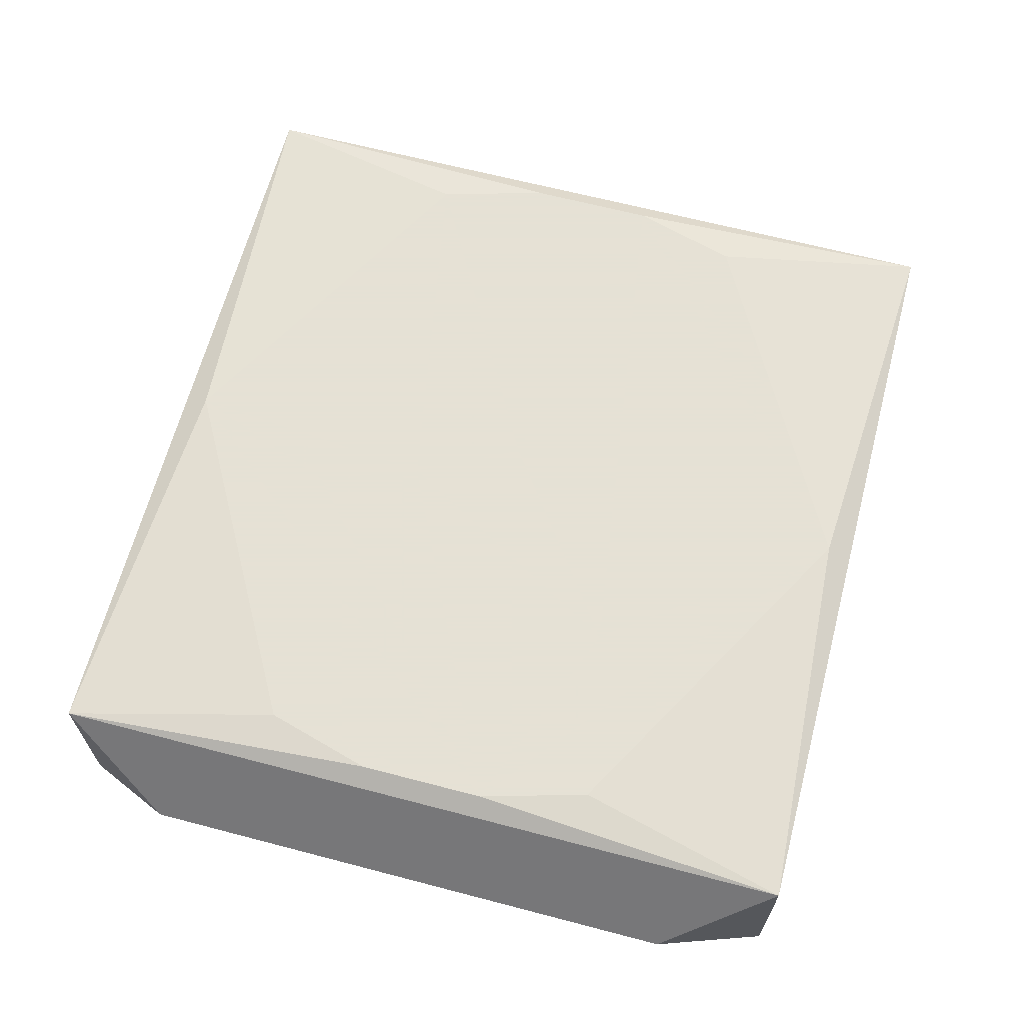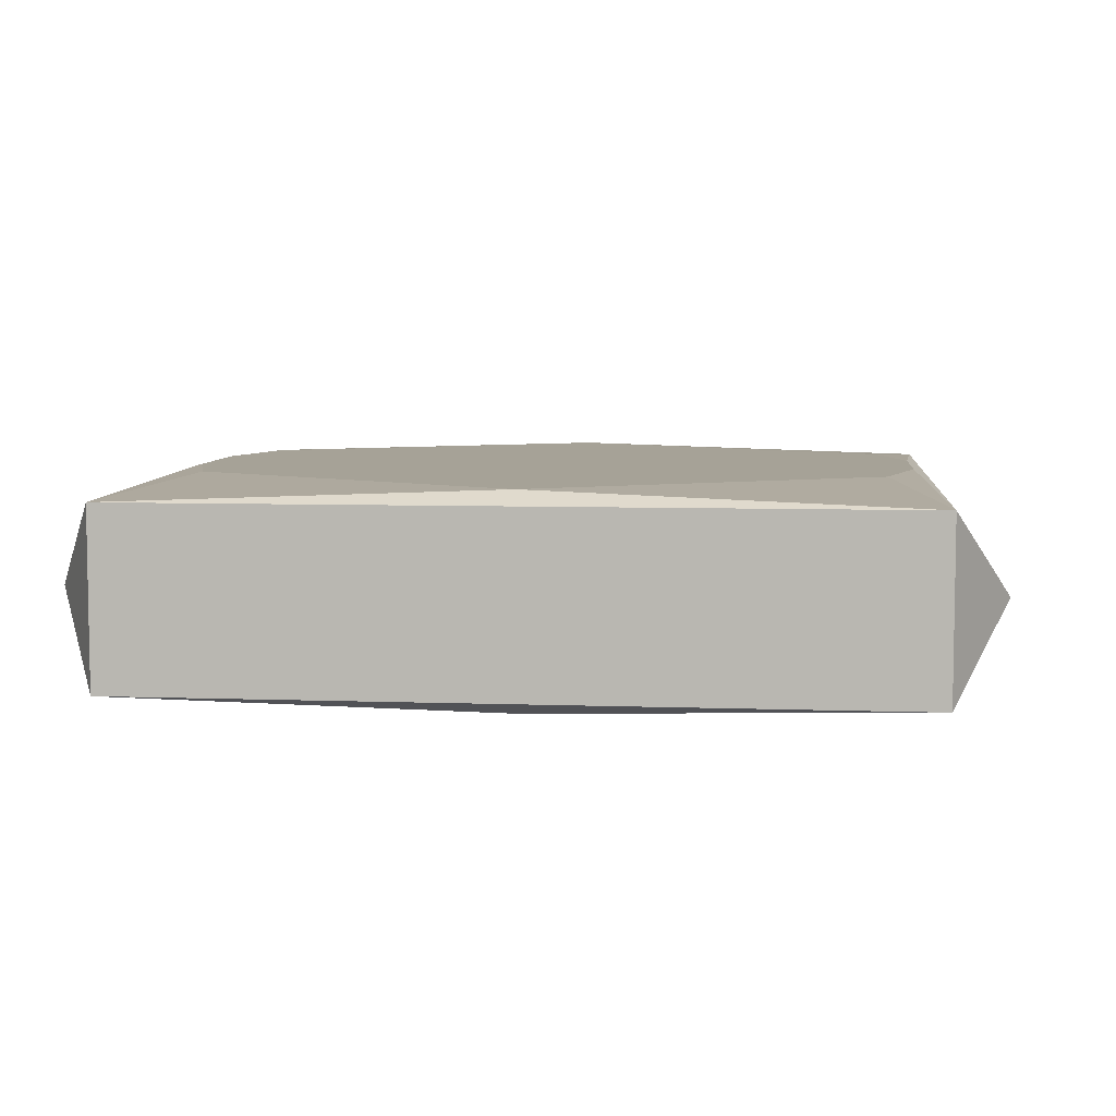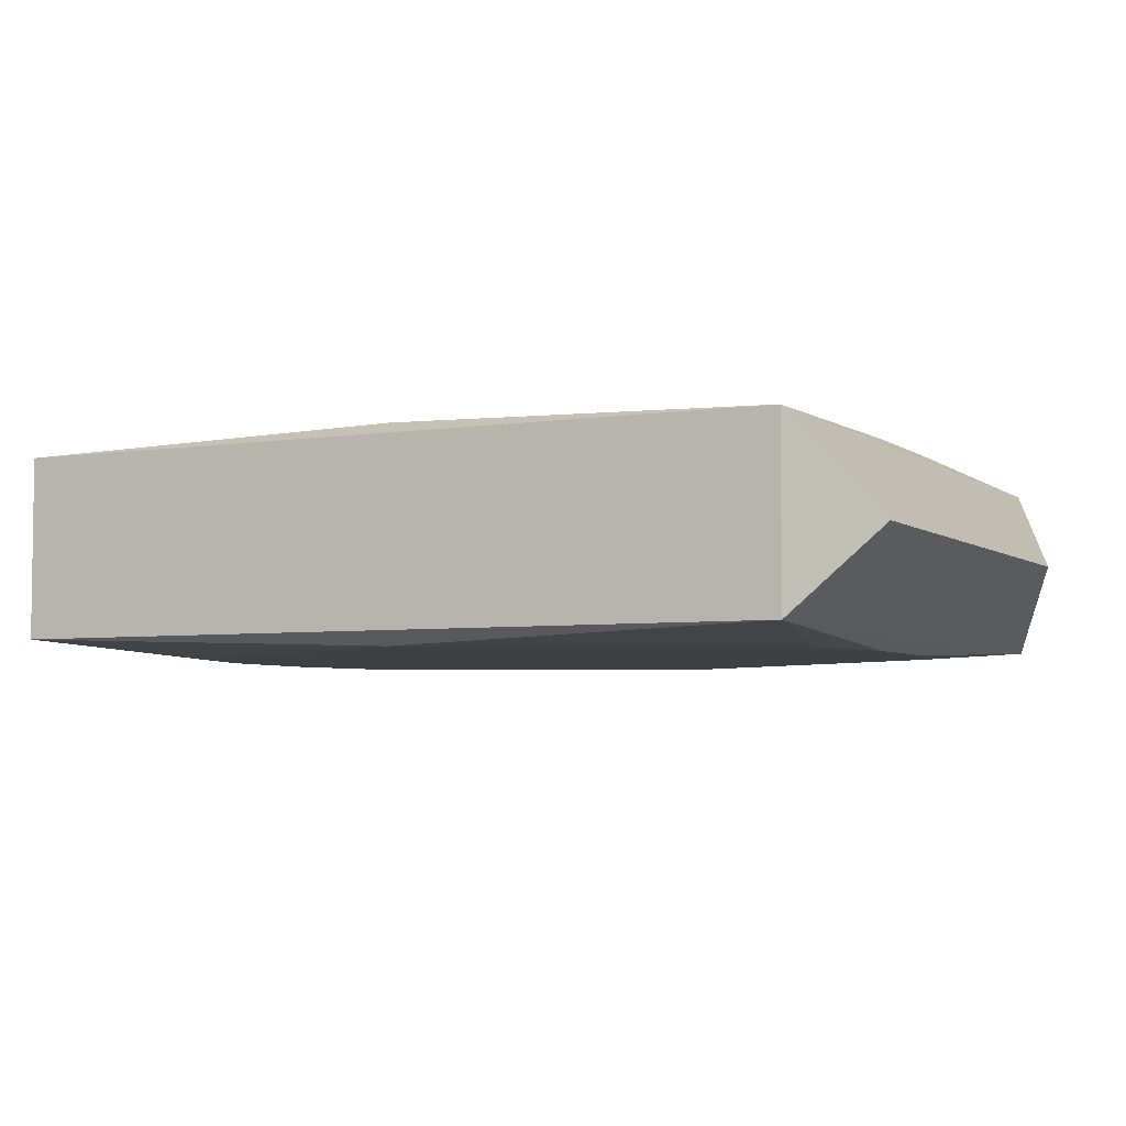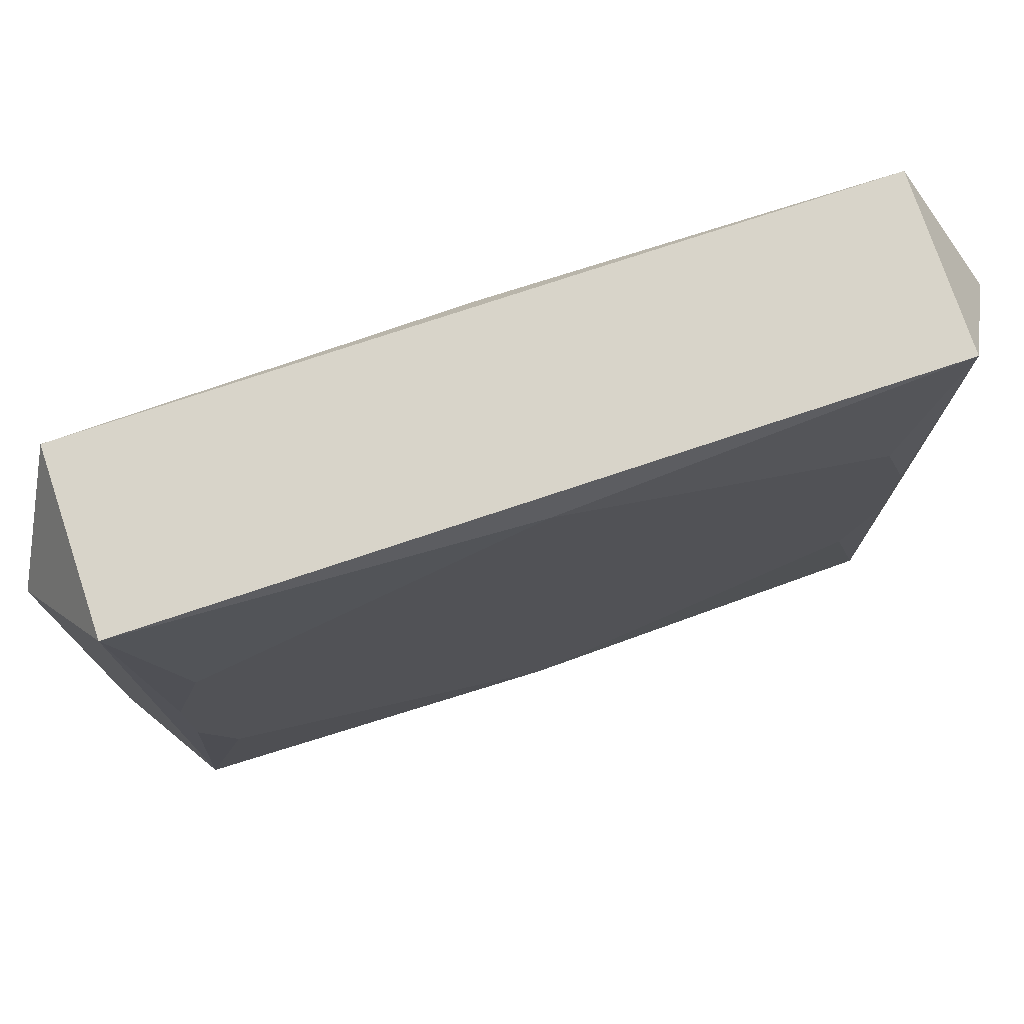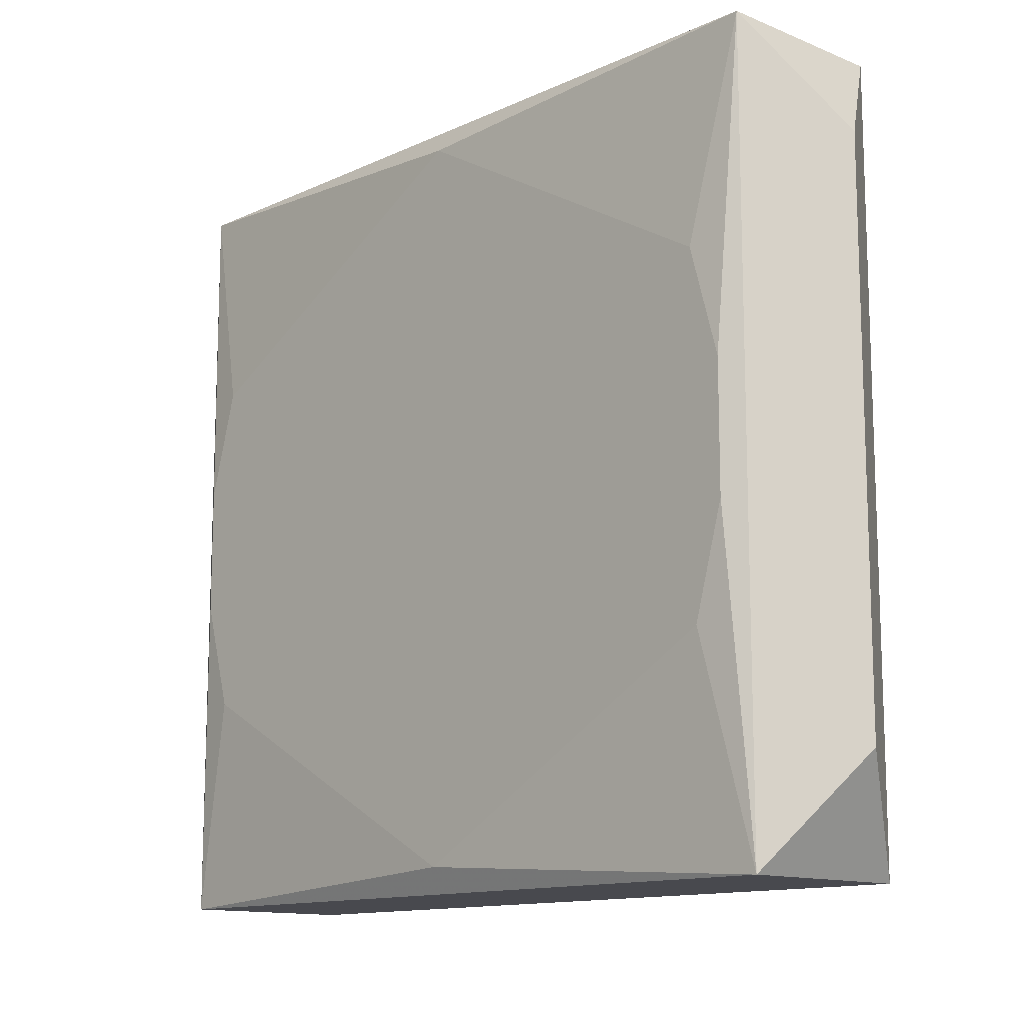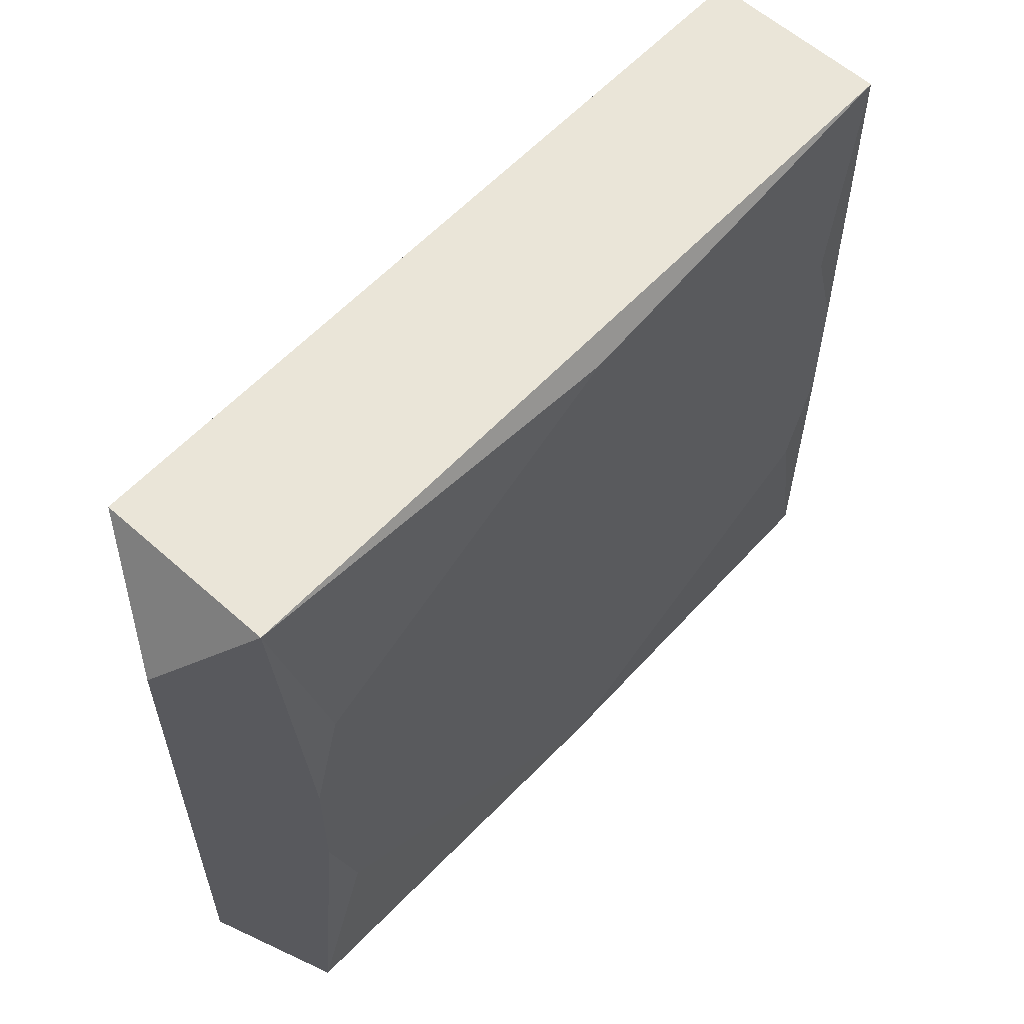
<metadata>
{"format":"obj","ext":"obj","renderer":"f3d","projection":"perspective","resolution":1024,"background":"white","views":[{"elev":64.9,"azim":-75.2,"up":"+Z"},{"elev":6.4,"azim":-173.9,"up":"+Z"},{"elev":-4.7,"azim":-153.8,"up":"+Z"},{"elev":75.7,"azim":161.5,"up":"+Y"},{"elev":-12.7,"azim":46.7,"up":"+Y"},{"elev":59.0,"azim":132.6,"up":"+Y"}]}
</metadata>
<code>
v 0 0.01832 -0.005203
v -0 0.01832 0.005203
v 0 0.01958 0
v 0 -0.01832 -0.005203
v -0 -0.01832 0.005203
v 0.01982 -0.01958 0.004534
v 0.01982 -0.01958 -0.004534
v 0.01982 0.01958 0.004534
v 0.01982 0.01958 -0.004534
v 0.02281 0 0
v 0.02281 0.0141 0
v 0.02281 0.00648 0
v 0.02281 -0.00648 0
v 0.02281 -0.0141 0
v 0.01883 0.003216 -0.005203
v 0.01883 0.003216 0.005203
v 0.01883 -0.003216 -0.005203
v 0.01883 -0.003216 0.005203
v -0.01727 0.008687 -0.005203
v -0.01727 0.008687 0.005203
v -0.01727 -0.008687 -0.005203
v -0.01727 -0.008687 0.005203
v -0.0121 0.01958 -0
v -0.008419 0 -0.005203
v -0.008419 -0.007191 0.005203
v 0.005413 -0.01958 0.003345
v 0.001988 -0.003216 -0.005203
v -0.001205 0.005265 -0.005203
v -0.001205 0.005265 0.005203
v 0.001478 0 0.005203
v -0.003117 0.01035 0.005203
v -0.003117 -0.01035 -0.005203
v -0.005413 0.01958 -0.003345
v -0.005413 0.01958 0.003345
v 0.003765 0.006092 -0.005203
v 0.008419 -0.01362 -0.005203
v 0.008419 -0.01362 0.005203
v 0.0121 0.01958 0
v 0.01727 0.008687 -0.005203
v 0.01727 0.008687 0.005203
v 0.01727 -0.008687 -0.005203
v 0.01727 -0.008687 0.005203
v -0.01883 0.003216 -0.005203
v -0.01883 0.003216 0.005203
v -0.01883 -0.003216 -0.005203
v -0.01883 -0.003216 0.005203
v -0.02281 0 -0
v -0.02281 0.0141 -0
v -0.02281 0.00648 -0
v -0.02281 -0.0141 -0
v -0.01982 -0.01958 0.004534
v -0.01982 -0.01958 -0.004534
v -0.01982 0.01958 0.004534
v -0.01982 0.01958 -0.004534
f 3 8 38
f 16 18 8
f 33 54 3
f 9 38 8
f 13 7 9
f 3 38 9
f 9 33 3
f 9 1 54
f 54 33 9
f 8 18 6
f 54 52 47
f 53 2 8
f 51 44 53
f 53 47 51
f 25 18 30
f 30 29 25
f 2 29 40
f 18 16 40
f 40 30 18
f 29 30 40
f 8 2 40
f 40 16 8
f 7 52 4
f 43 52 54
f 11 9 8
f 14 7 13
f 13 6 14
f 14 6 7
f 7 6 26
f 26 6 51
f 26 52 7
f 51 52 26
f 5 18 25
f 51 6 5
f 2 53 20
f 20 53 44
f 17 9 7
f 50 52 51
f 51 47 50
f 50 47 52
f 3 54 23
f 23 53 3
f 54 53 23
f 48 53 54
f 34 8 3
f 3 53 34
f 34 53 8
f 54 1 19
f 19 43 54
f 1 43 19
f 21 4 52
f 24 43 1
f 24 21 43
f 10 11 8
f 10 6 13
f 8 6 10
f 13 9 10
f 42 6 18
f 42 5 6
f 31 29 2
f 41 17 7
f 7 4 41
f 1 9 39
f 39 17 1
f 35 17 27
f 1 17 35
f 47 53 49
f 53 48 49
f 54 47 49
f 49 48 54
f 52 43 45
f 45 21 52
f 43 21 45
f 9 11 12
f 12 10 9
f 18 5 37
f 37 42 18
f 46 44 51
f 46 20 44
f 46 5 25
f 25 29 46
f 29 31 46
f 2 20 46
f 46 31 2
f 51 5 22
f 22 46 51
f 5 46 22
f 9 17 15
f 15 39 9
f 17 39 15
f 28 24 1
f 1 35 28
f 27 24 28
f 28 35 27
f 21 24 32
f 4 21 32
f 32 24 27
f 36 4 32
f 32 41 36
f 27 17 32
f 17 41 32

</code>
